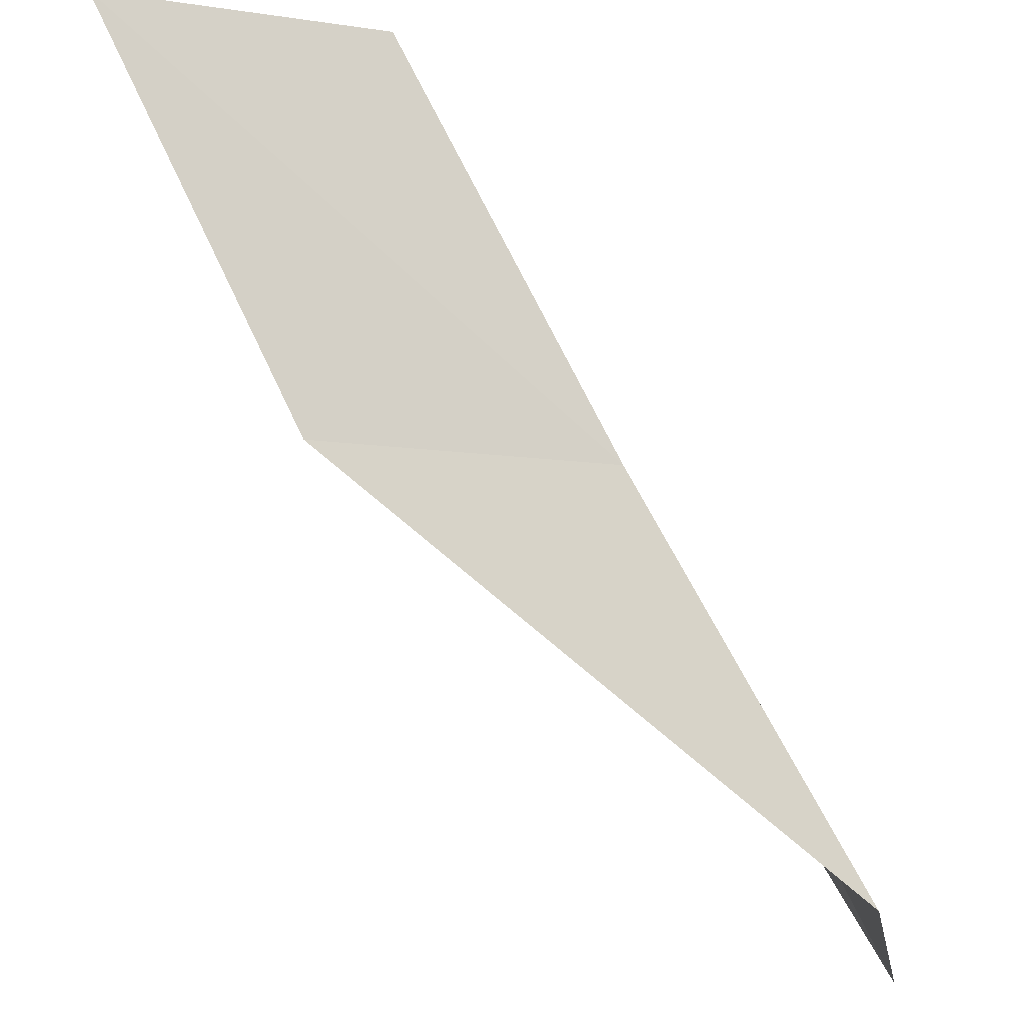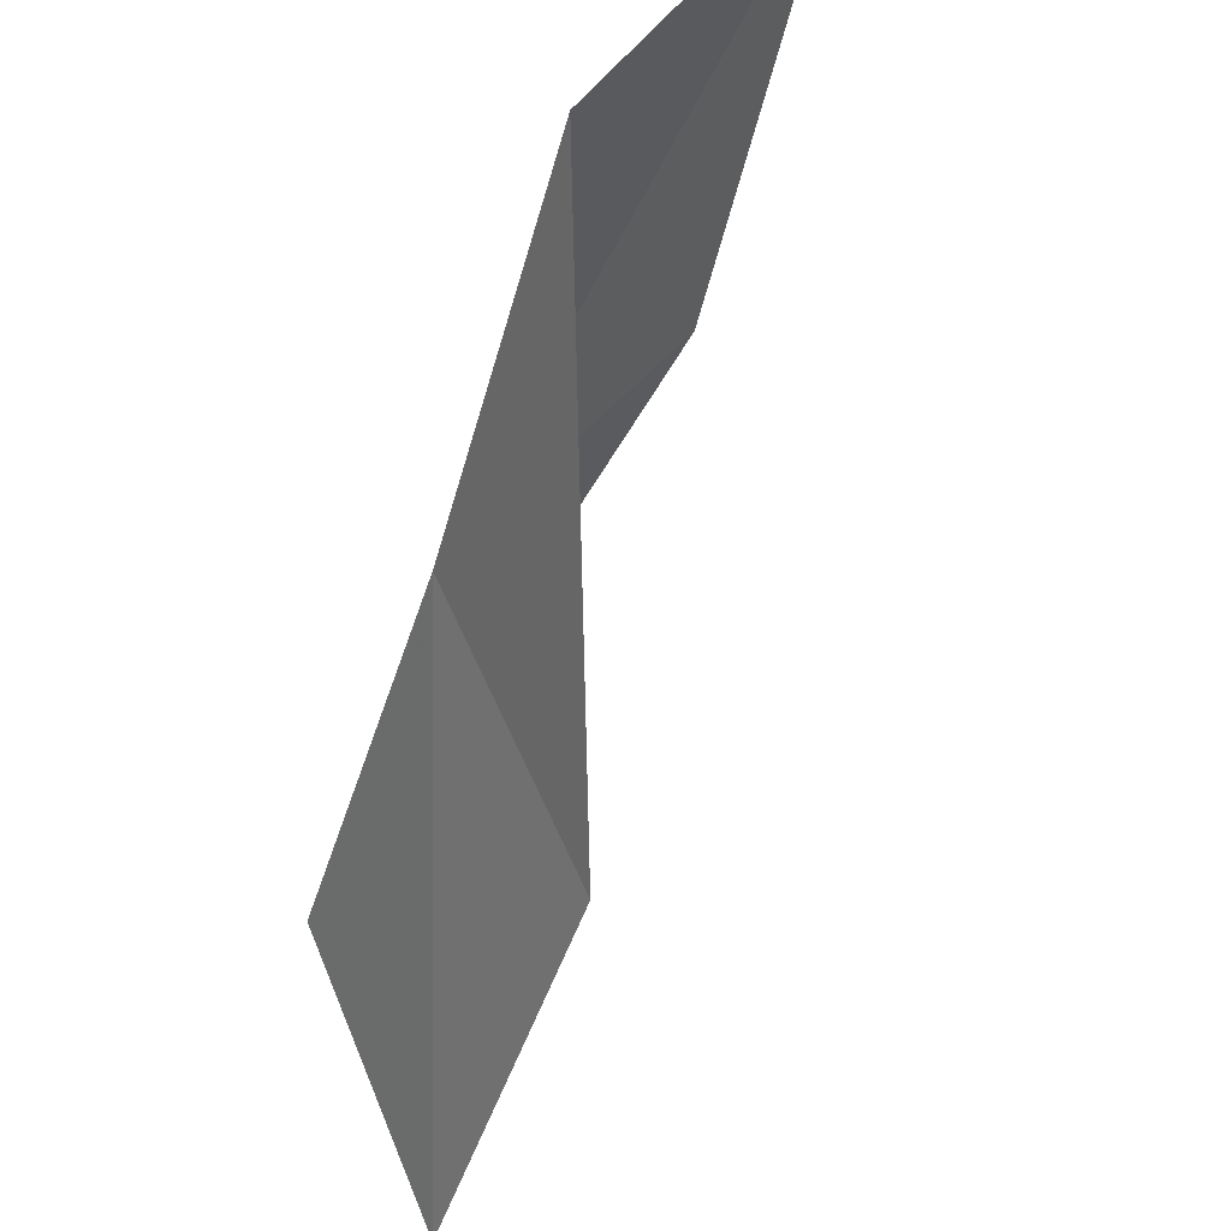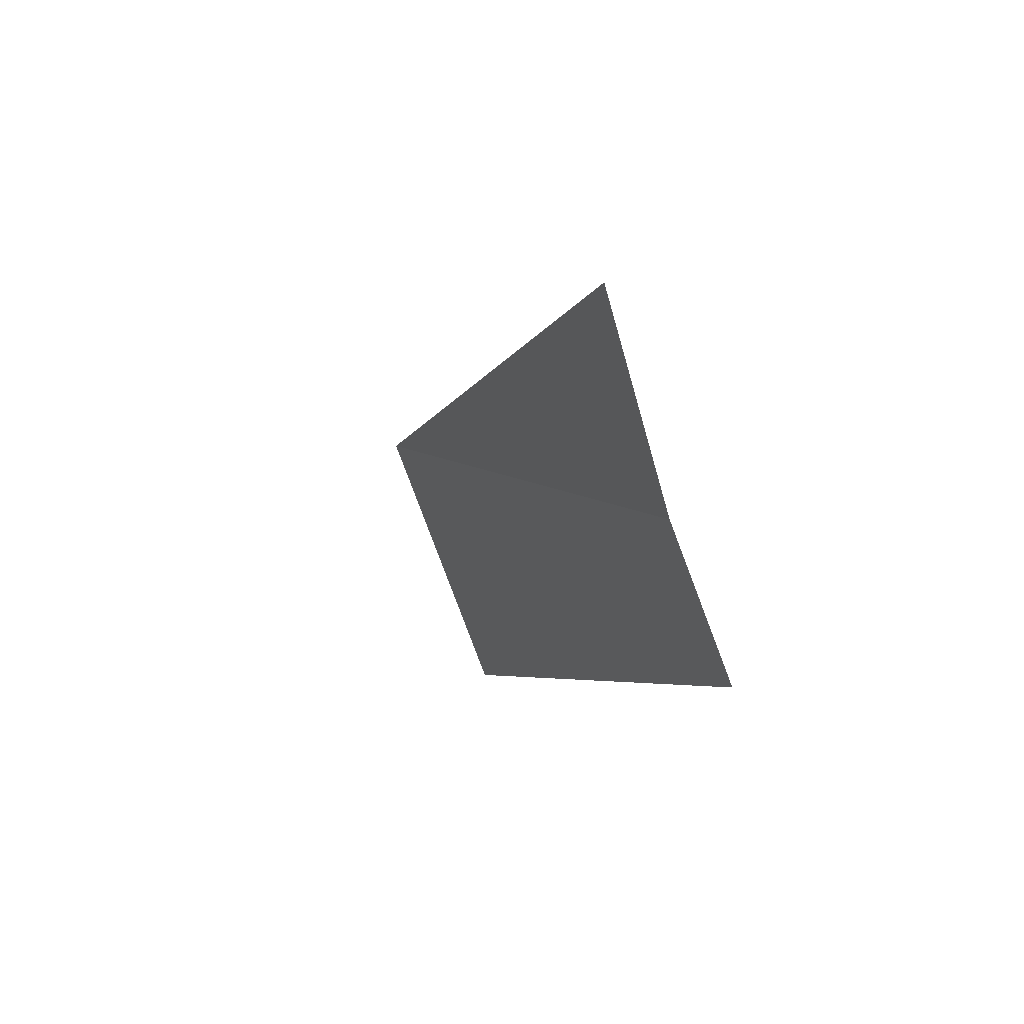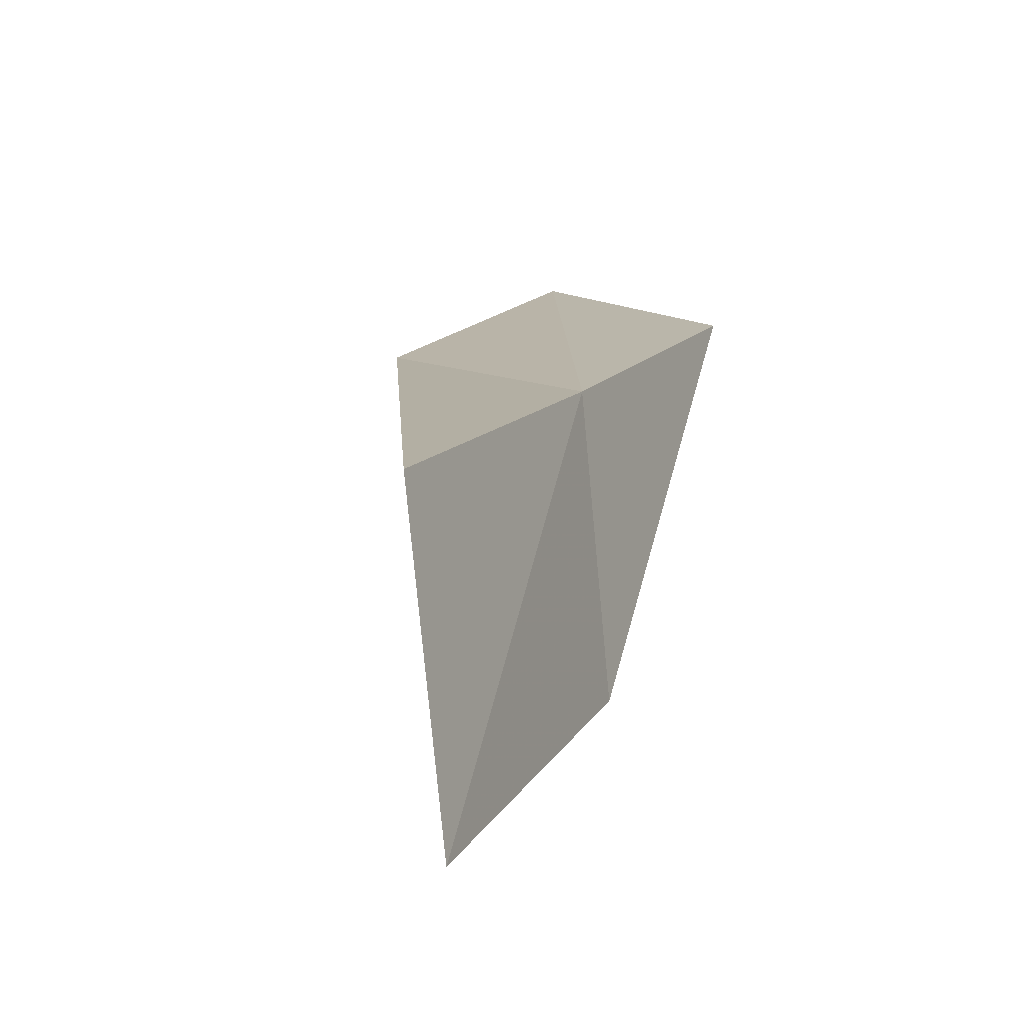
<metadata>
{"format":"obj","ext":"obj","renderer":"f3d","projection":"perspective","resolution":1024,"background":"white","views":[{"elev":-22.7,"azim":-179.5,"up":"+Z"},{"elev":73.7,"azim":-32.6,"up":"+Z"},{"elev":34.8,"azim":137.9,"up":"+Z"},{"elev":-3.4,"azim":-130.4,"up":"+Y"}]}
</metadata>
<code>
v -10.1 -42.73 65.53
v -10.53 -46.12 65.53
v -7.649 -41.36 70.03
v -4.496 -40.54 70.03
v -6.772 -42.05 65.53
v -13.33 -47.47 61.02
v -12.71 -43.97 61.02
f 1 3 2
f 1 5 4
f 1 4 3
f 1 6 7
f 1 2 6
f 1 7 5

</code>
